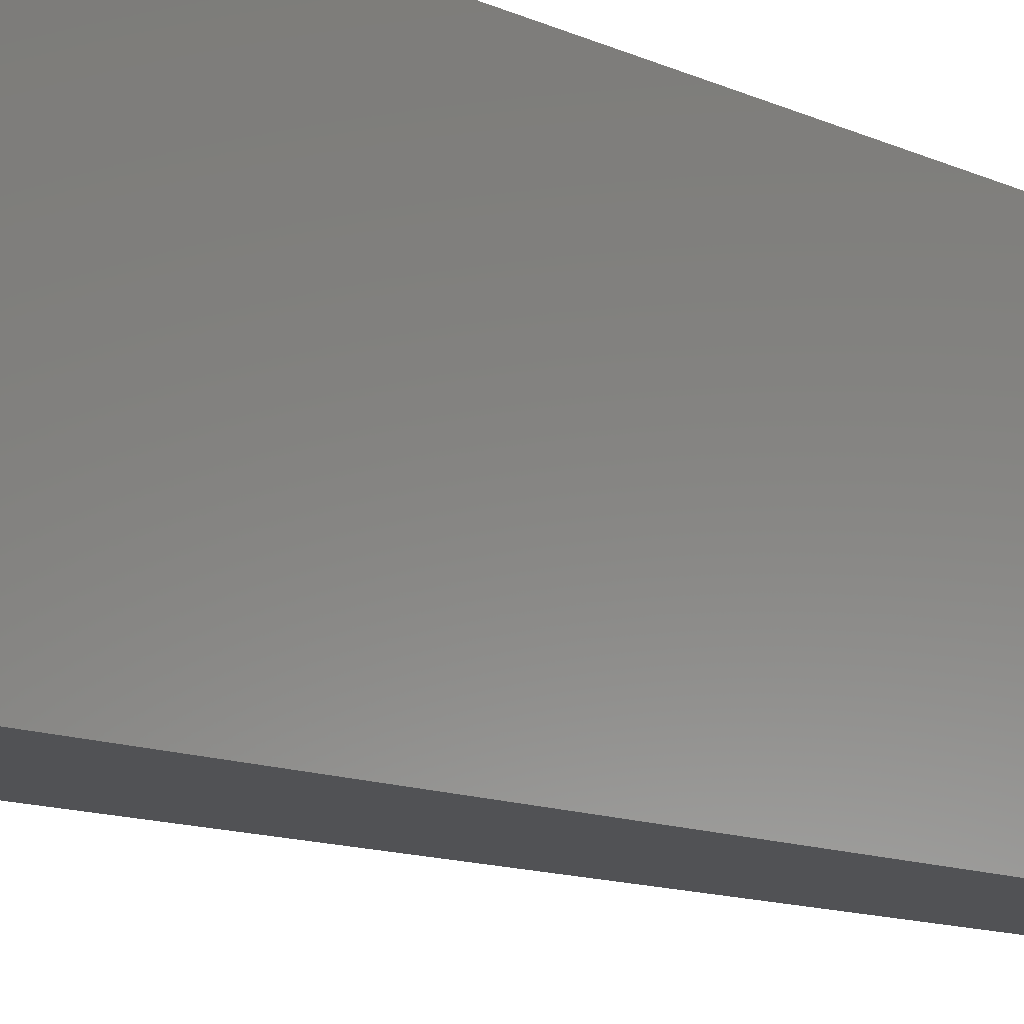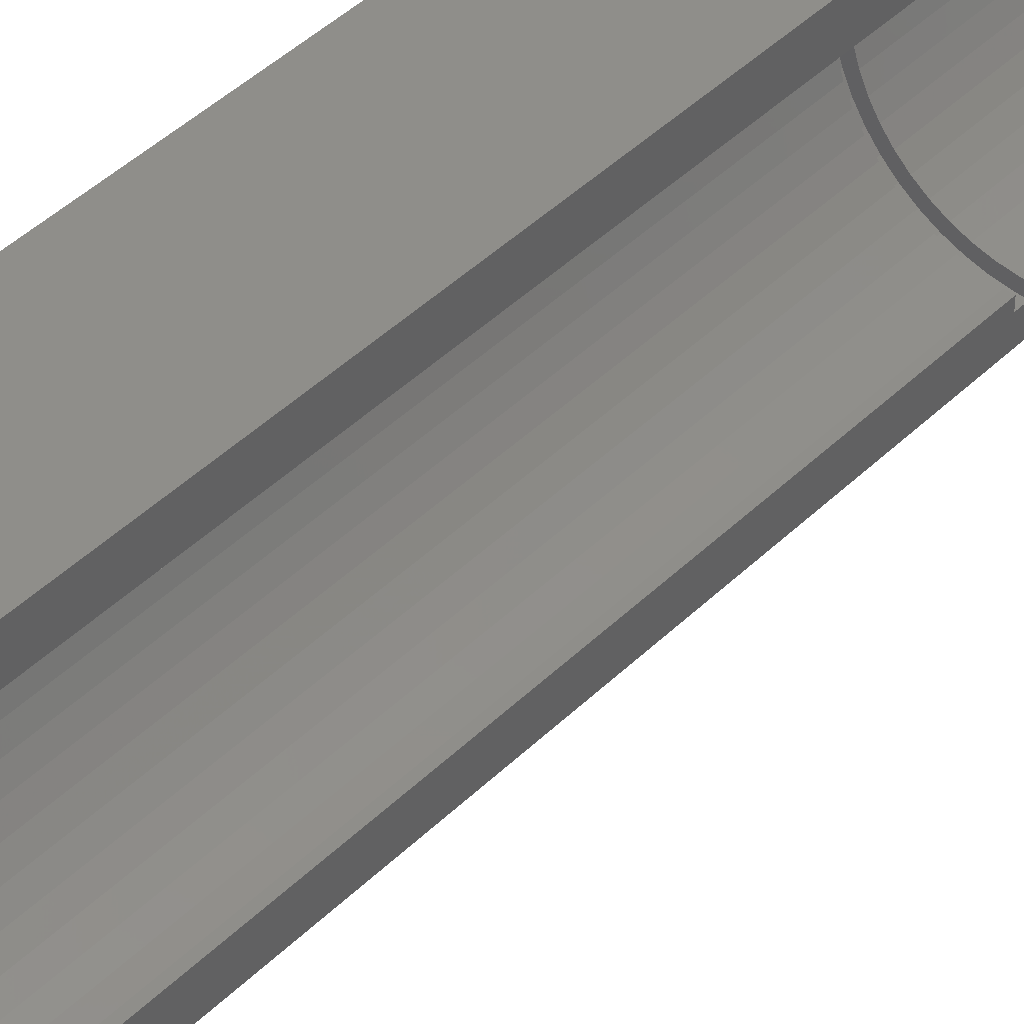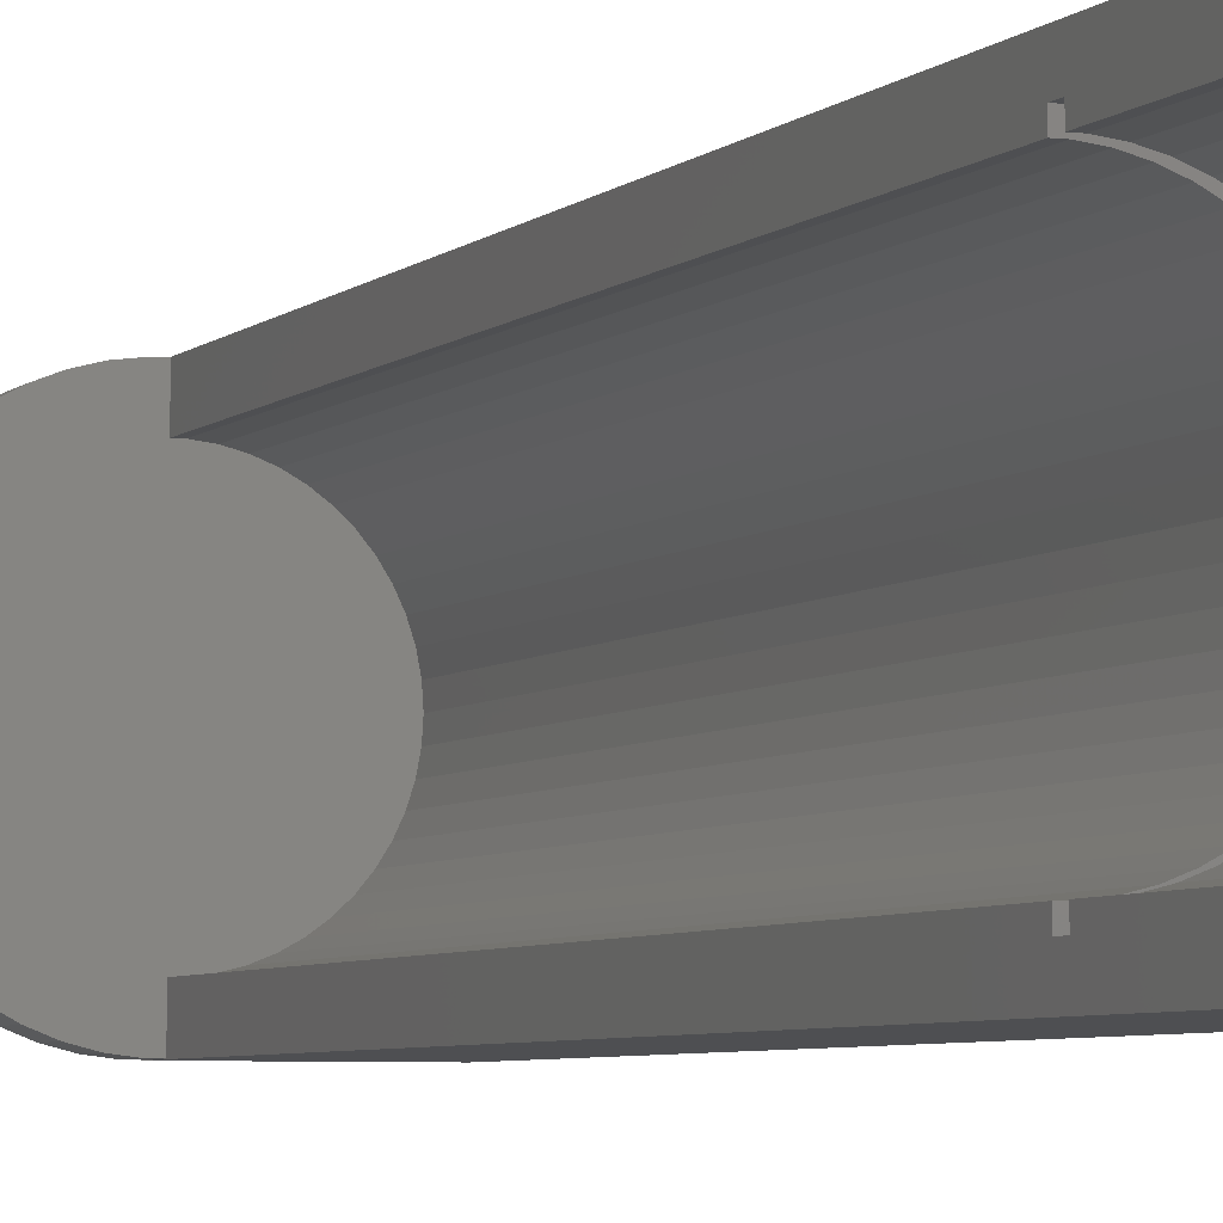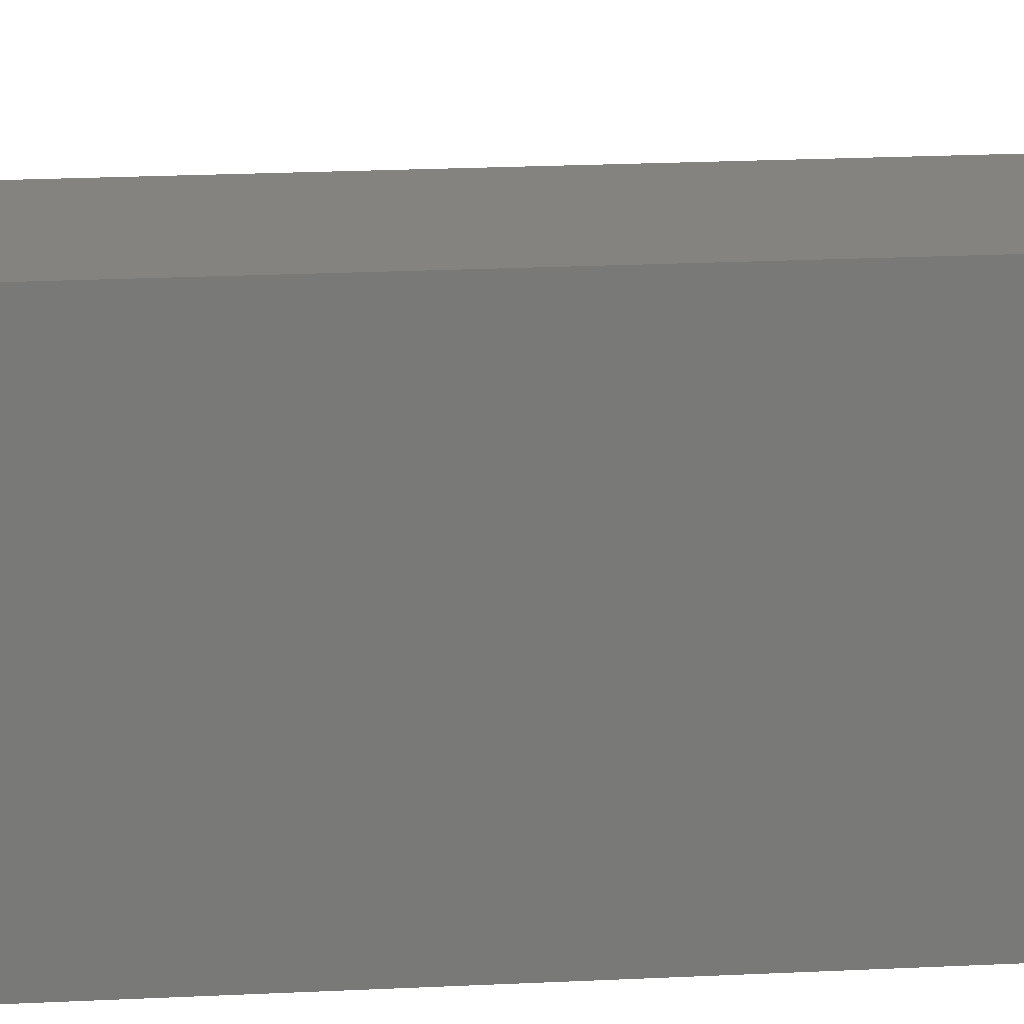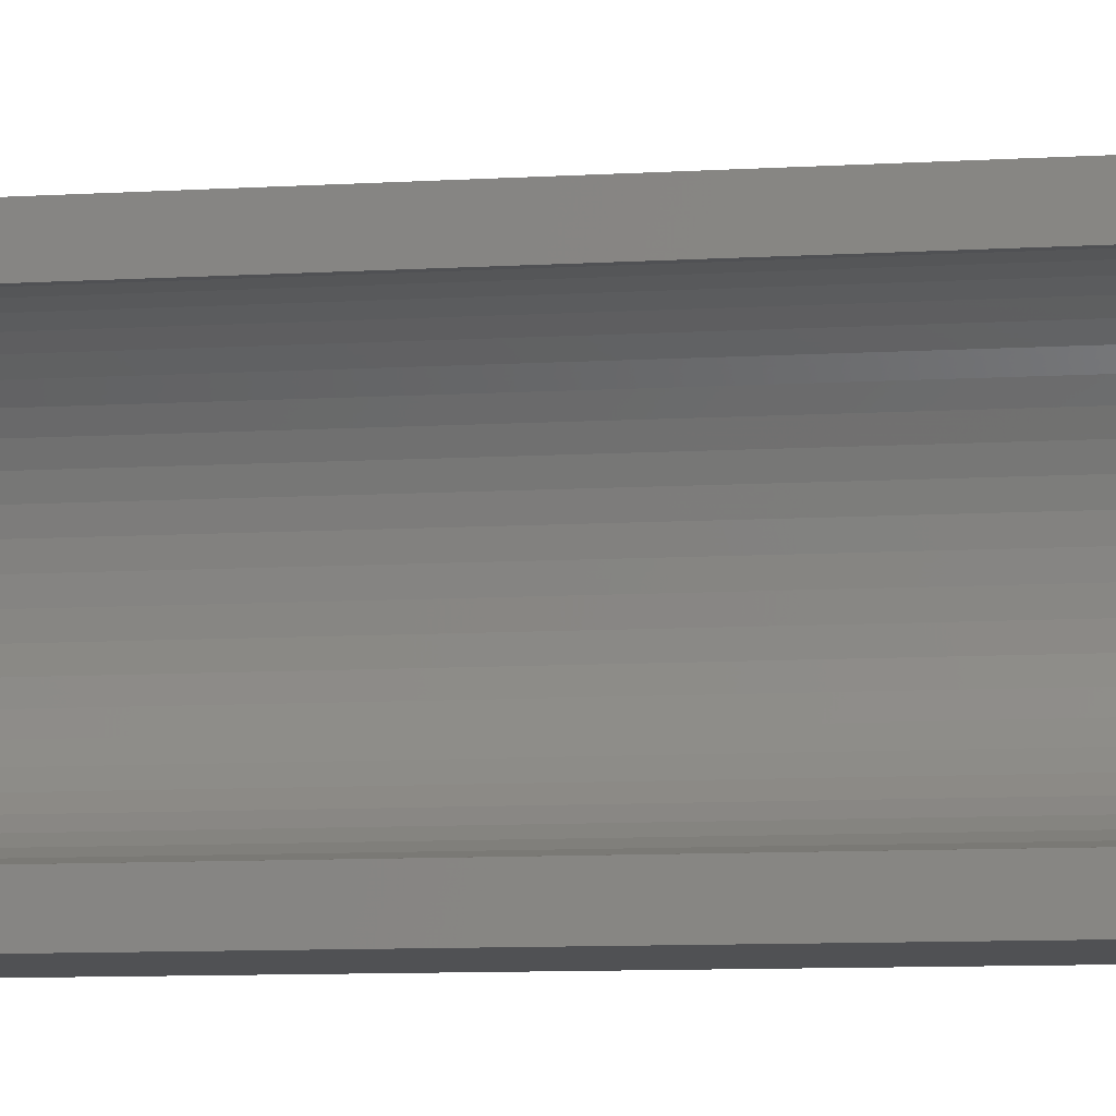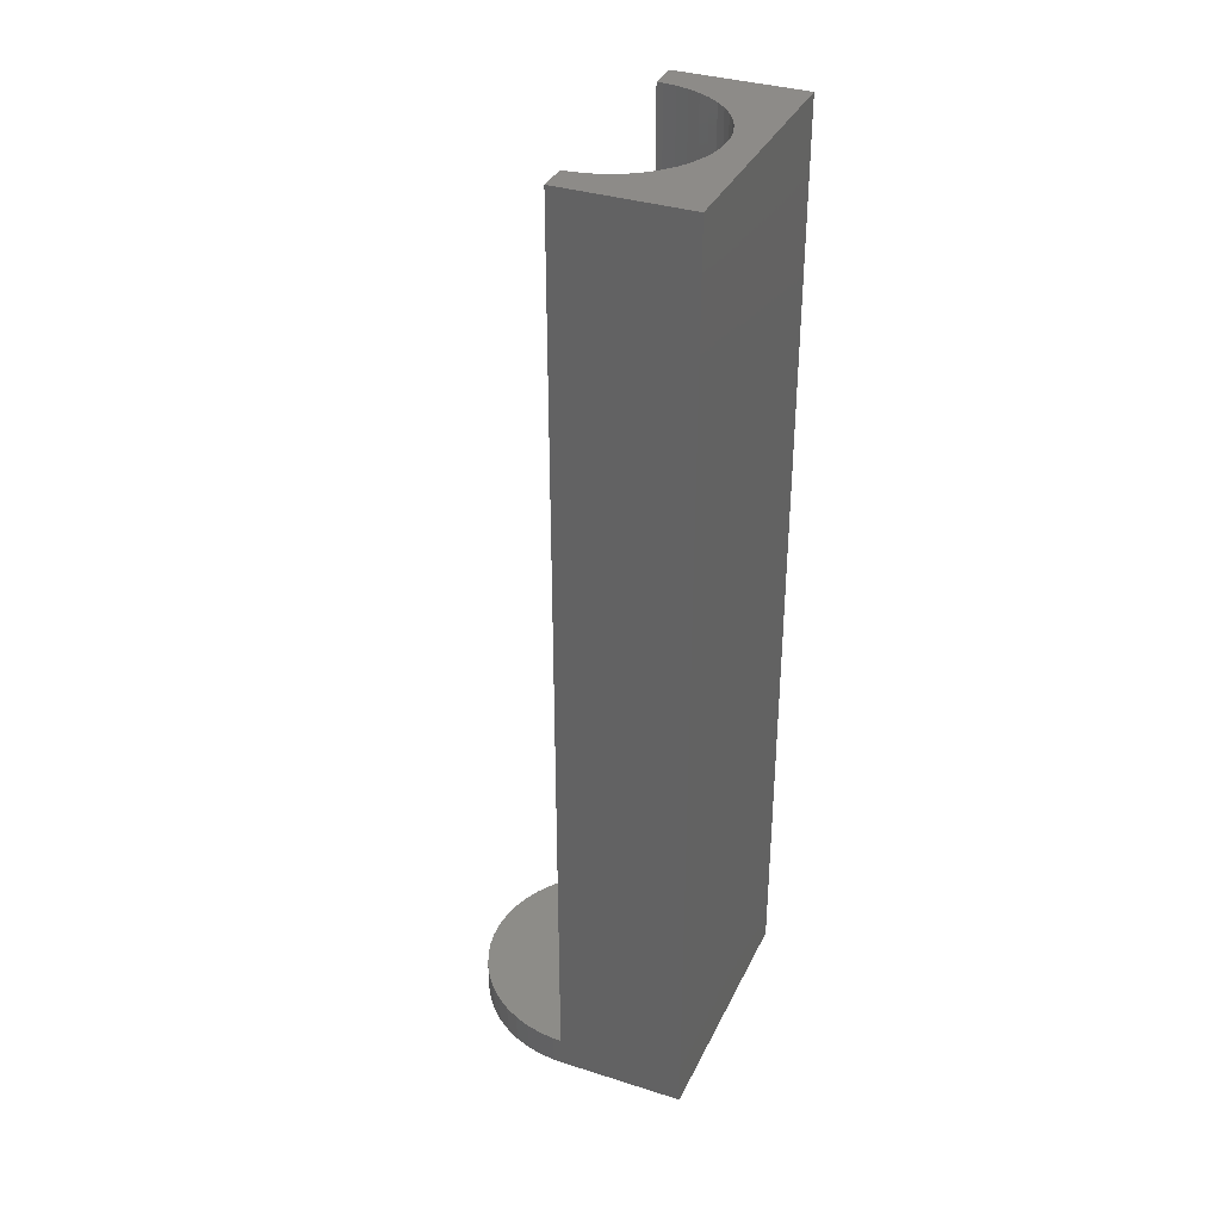
<metadata>
{"format":"stl","ext":"stl","renderer":"f3d","projection":"perspective","resolution":1024,"background":"white","views":[{"elev":-9.1,"azim":35.5,"up":"+Y"},{"elev":42.9,"azim":-139.1,"up":"+Y"},{"elev":-4.8,"azim":-21.3,"up":"+Y"},{"elev":18.6,"azim":84.3,"up":"+Y"},{"elev":-7.5,"azim":-79.0,"up":"+Y"},{"elev":35.1,"azim":22.9,"up":"+Z"}]}
</metadata>
<code>
# stl→obj: 224 verts, 444 faces
v -12.57 0 0
v -12.48 1.576 0
v -12.48 -1.576 0
v -12.18 3.127 0
v -11.69 4.629 0
v -11.02 6.058 0
v -10.17 7.391 0
v -9.167 8.608 0
v -8.016 9.689 0
v -6.738 10.62 0
v -5.354 11.38 0
v -3.886 11.96 0
v -2.356 12.35 0
v -0.7896 12.55 0
v 0 12.55 0
v 0 12.57 0
v 12.57 12.57 0
v 12.57 -12.57 0
v 0 -12.55 0
v 0 -12.57 0
v -0.7896 -12.55 0
v -2.356 -12.35 0
v -3.886 -11.96 0
v -5.354 -11.38 0
v -6.738 -10.62 0
v -8.016 -9.689 0
v -9.167 -8.608 0
v -10.17 -7.391 0
v -11.02 -6.058 0
v -11.69 -4.629 0
v -12.18 -3.127 0
v -12.57 0 3
v -12.48 1.576 3
v -12.48 -1.576 3
v -12.18 -3.127 3
v -11.69 -4.629 3
v -11.02 -6.058 3
v -10.17 -7.391 3
v -9.167 -8.608 3
v -8.016 -9.689 3
v -6.738 -10.62 3
v -5.354 -11.38 3
v -3.886 -11.96 3
v -2.356 -12.35 3
v -0.7896 -12.55 3
v 0 -12.55 3
v 0 -12.57 93.15
v 0 -10.55 78
v 0 -9.656 93.15
v 0 -9.656 77
v 0 -9.656 3
v 0 -10.55 77
v 0 -9.656 78
v 12.57 -12.57 93.15
v 12.57 12.57 93.15
v 0 12.57 93.15
v 0 9.656 3
v 0 9.656 77
v 0 12.55 3
v 0 10.55 77
v 0 10.55 78
v 0 9.656 78
v 0 9.656 93.15
v -0.7896 12.55 3
v -2.356 12.35 3
v -3.886 11.96 3
v -5.354 11.38 3
v -6.738 10.62 3
v -8.016 9.689 3
v -9.167 8.608 3
v -10.17 7.391 3
v -11.02 6.058 3
v -11.69 4.629 3
v -12.18 3.127 3
v 0.6075 -9.656 3
v 1.813 -9.504 3
v 2.99 -9.201 3
v 4.119 -8.754 3
v 5.184 -8.169 3
v 6.167 -7.455 3
v 7.053 -6.623 3
v 7.827 -5.687 3
v 8.478 -4.661 3
v 8.996 -3.562 3
v 9.371 -2.406 3
v 9.599 -1.213 3
v 9.675 0 3
v 9.599 1.213 3
v 9.371 2.406 3
v 8.996 3.562 3
v 8.478 4.661 3
v 7.827 5.687 3
v 7.053 6.623 3
v 6.167 7.455 3
v 5.184 8.169 3
v 4.119 8.754 3
v 2.99 9.201 3
v 1.813 9.504 3
v 0.6075 9.656 3
v 0.6075 -9.656 77
v 0.664 -10.55 77
v 1.982 -10.39 77
v 3.268 -10.06 77
v 5.666 -8.929 77
v 4.503 -9.569 77
v 6.741 -8.148 77
v 7.709 -7.239 77
v 4.119 -8.754 77
v 6.167 -7.455 77
v 5.184 -8.169 77
v 8.555 -6.216 77
v 7.827 -5.687 77
v 7.053 -6.623 77
v 9.267 -5.095 77
v 8.478 -4.661 77
v 9.832 -3.893 77
v 8.996 -3.562 77
v 10.24 -2.63 77
v 9.599 -1.213 77
v 9.371 -2.406 77
v 10.49 -1.325 77
v 9.675 0 77
v 10.57 0 77
v 9.599 1.213 77
v 10.49 1.325 77
v 9.371 2.406 77
v 10.24 2.63 77
v 8.996 3.562 77
v 9.832 3.893 77
v 8.478 4.661 77
v 9.267 5.095 77
v 7.827 5.687 77
v 8.555 6.216 77
v 7.053 6.623 77
v 7.709 7.239 77
v 6.167 7.455 77
v 6.741 8.148 77
v 5.184 8.169 77
v 5.666 8.929 77
v 4.119 8.754 77
v 4.503 9.569 77
v 2.99 9.201 77
v 3.268 10.06 77
v 1.813 9.504 77
v 1.982 10.39 77
v 0.6075 9.656 77
v 0.664 10.55 77
v 2.99 -9.201 77
v 1.813 -9.504 77
v 0.664 -10.55 78
v 4.503 -9.569 78
v 1.813 -9.504 78
v 5.666 -8.929 78
v 2.99 -9.201 78
v 6.741 -8.148 78
v 4.119 -8.754 78
v 7.709 -7.239 78
v 5.184 -8.169 78
v 8.555 -6.216 78
v 6.167 -7.455 78
v 9.267 -5.095 78
v 7.053 -6.623 78
v 9.832 -3.893 78
v 7.827 -5.687 78
v 10.24 -2.63 78
v 8.478 -4.661 78
v 10.49 -1.325 78
v 8.996 -3.562 78
v 10.57 0 78
v 9.371 -2.406 78
v 10.49 1.325 78
v 9.599 -1.213 78
v 10.24 2.63 78
v 9.675 0 78
v 9.832 3.893 78
v 9.599 1.213 78
v 9.267 5.095 78
v 9.371 2.406 78
v 8.555 6.216 78
v 8.996 3.562 78
v 7.709 7.239 78
v 8.478 4.661 78
v 6.741 8.148 78
v 7.827 5.687 78
v 5.666 8.929 78
v 7.053 6.623 78
v 4.503 9.569 78
v 6.167 7.455 78
v 3.268 10.06 78
v 5.184 8.169 78
v 1.982 10.39 78
v 0.664 10.55 78
v 4.119 8.754 78
v 2.99 9.201 78
v 1.813 9.504 78
v 0.6075 9.656 78
v 0.6075 -9.656 78
v 3.268 -10.06 78
v 1.982 -10.39 78
v 0.6075 -9.656 93.15
v 9.599 1.213 93.15
v 9.675 0 93.15
v 0.6075 9.656 93.15
v 1.813 9.504 93.15
v 2.99 9.201 93.15
v 4.119 8.754 93.15
v 5.184 8.169 93.15
v 6.167 7.455 93.15
v 7.053 6.623 93.15
v 7.827 5.687 93.15
v 9.599 -1.213 93.15
v 8.478 4.661 93.15
v 8.996 3.562 93.15
v 9.371 2.406 93.15
v 9.371 -2.406 93.15
v 8.996 -3.562 93.15
v 8.478 -4.661 93.15
v 7.827 -5.687 93.15
v 7.053 -6.623 93.15
v 6.167 -7.455 93.15
v 5.184 -8.169 93.15
v 4.119 -8.754 93.15
v 2.99 -9.201 93.15
v 1.813 -9.504 93.15
f 1 2 3
f 3 2 4
f 3 4 5
f 3 5 6
f 3 6 7
f 3 7 8
f 3 8 9
f 3 9 10
f 3 10 11
f 3 11 12
f 3 12 13
f 3 13 14
f 3 14 15
f 15 16 17
f 15 17 3
f 3 17 18
f 19 18 20
f 3 18 19
f 3 21 22
f 3 22 23
f 3 23 24
f 3 24 25
f 3 25 26
f 3 26 27
f 3 27 28
f 3 28 29
f 3 29 30
f 3 30 31
f 21 3 19
f 1 32 2
f 2 32 33
f 1 3 32
f 32 3 34
f 3 31 34
f 34 31 35
f 31 30 35
f 35 30 36
f 30 29 36
f 36 29 37
f 29 28 37
f 37 28 38
f 28 27 38
f 38 27 39
f 39 27 26
f 40 39 26
f 40 26 25
f 41 40 25
f 41 25 24
f 42 41 24
f 42 24 23
f 43 42 23
f 43 23 22
f 44 43 22
f 44 22 21
f 45 44 21
f 45 21 19
f 46 45 19
f 20 47 19
f 48 47 49
f 46 50 51
f 46 47 48
f 46 48 52
f 19 47 46
f 48 49 53
f 46 52 50
f 47 20 18
f 54 47 18
f 54 18 17
f 55 54 17
f 16 56 17
f 17 56 55
f 57 58 59
f 59 58 60
f 59 60 61
f 61 62 63
f 61 63 56
f 61 56 59
f 59 56 16
f 59 16 15
f 14 64 15
f 15 64 59
f 13 65 14
f 14 65 64
f 12 66 13
f 13 66 65
f 11 67 12
f 12 67 66
f 10 68 11
f 11 68 67
f 9 69 10
f 10 69 68
f 8 70 9
f 9 70 69
f 7 71 8
f 8 71 70
f 6 72 7
f 7 72 71
f 5 73 6
f 6 73 72
f 4 74 5
f 5 74 73
f 2 33 4
f 4 33 74
f 33 32 34
f 36 33 35
f 35 33 34
f 37 33 36
f 38 33 37
f 39 33 38
f 40 33 39
f 41 33 40
f 42 33 41
f 43 33 42
f 44 33 43
f 45 33 44
f 46 33 45
f 51 33 46
f 75 33 51
f 76 33 75
f 77 33 76
f 78 33 77
f 79 33 78
f 80 33 79
f 81 33 80
f 82 33 81
f 83 33 82
f 84 33 83
f 85 33 84
f 86 33 85
f 87 33 86
f 88 33 87
f 89 33 88
f 90 33 89
f 91 33 90
f 92 33 91
f 93 33 92
f 94 33 93
f 95 33 94
f 96 33 95
f 97 33 96
f 98 33 97
f 99 33 98
f 57 33 99
f 59 33 57
f 64 33 59
f 65 33 64
f 66 33 65
f 67 33 66
f 68 33 67
f 69 33 68
f 70 33 69
f 71 33 70
f 72 33 71
f 73 33 72
f 74 33 73
f 100 75 50
f 50 75 51
f 101 102 103
f 104 101 105
f 105 101 103
f 106 101 104
f 107 101 106
f 108 101 107
f 109 110 111
f 112 113 114
f 115 112 116
f 117 115 118
f 119 120 121
f 122 119 123
f 124 122 125
f 126 124 127
f 128 126 129
f 130 128 131
f 132 130 133
f 134 132 135
f 136 134 137
f 138 136 139
f 140 138 141
f 142 140 143
f 144 142 145
f 146 144 147
f 60 146 147
f 147 144 145
f 145 142 143
f 143 140 141
f 141 138 139
f 139 136 137
f 137 134 135
f 135 132 133
f 133 130 131
f 131 128 129
f 129 126 127
f 127 124 125
f 125 122 123
f 123 119 121
f 121 120 118
f 120 117 118
f 118 115 116
f 116 112 114
f 114 113 111
f 113 109 111
f 111 110 107
f 110 108 107
f 50 101 100
f 52 101 50
f 58 146 60
f 108 148 101
f 148 149 101
f 149 100 101
f 150 101 48
f 48 101 52
f 151 152 153
f 153 154 155
f 155 156 157
f 157 158 159
f 159 160 161
f 161 162 163
f 163 164 165
f 165 166 167
f 167 168 169
f 169 170 171
f 171 172 173
f 173 174 175
f 175 176 177
f 177 178 179
f 179 180 181
f 181 182 183
f 183 184 185
f 185 186 187
f 187 188 189
f 189 190 191
f 192 193 61
f 193 194 61
f 194 195 61
f 61 196 62
f 195 196 61
f 191 193 192
f 190 193 191
f 188 190 189
f 186 188 187
f 184 186 185
f 182 184 183
f 180 182 181
f 178 180 179
f 176 178 177
f 174 176 175
f 172 174 173
f 170 172 171
f 168 170 169
f 166 168 167
f 164 166 165
f 162 164 163
f 160 162 161
f 158 160 159
f 156 158 157
f 154 156 155
f 152 154 153
f 197 152 151
f 197 151 198
f 197 198 53
f 198 199 53
f 199 150 53
f 150 48 53
f 200 197 49
f 49 197 53
f 49 47 54
f 201 202 54
f 200 49 54
f 56 63 55
f 63 203 55
f 203 204 55
f 204 205 55
f 205 206 55
f 206 207 55
f 207 208 55
f 208 209 55
f 209 210 55
f 202 211 54
f 55 212 213
f 55 214 54
f 55 213 214
f 214 201 54
f 211 215 54
f 215 216 54
f 216 217 54
f 217 218 54
f 218 219 54
f 219 220 54
f 220 221 54
f 221 222 54
f 222 223 54
f 223 224 54
f 224 200 54
f 210 212 55
f 196 203 63
f 62 196 63
f 147 192 61
f 60 147 61
f 99 146 58
f 57 99 58
f 98 144 146
f 99 98 146
f 97 142 144
f 98 97 144
f 96 140 142
f 97 96 142
f 95 138 140
f 96 95 140
f 94 136 138
f 95 94 138
f 93 134 136
f 94 93 136
f 132 134 92
f 92 134 93
f 130 132 91
f 91 132 92
f 128 130 90
f 90 130 91
f 126 128 89
f 89 128 90
f 124 126 88
f 88 126 89
f 122 124 87
f 87 124 88
f 122 87 119
f 119 87 86
f 119 86 120
f 120 86 85
f 120 85 117
f 117 85 84
f 117 84 115
f 115 84 83
f 115 83 112
f 112 83 82
f 112 82 113
f 113 82 81
f 113 81 109
f 109 81 80
f 109 80 110
f 110 80 79
f 110 79 108
f 108 79 78
f 108 78 148
f 148 78 77
f 148 77 149
f 149 77 76
f 149 76 100
f 100 76 75
f 199 102 150
f 150 102 101
f 145 191 192
f 147 145 192
f 143 189 191
f 145 143 191
f 141 187 189
f 143 141 189
f 139 185 187
f 141 139 187
f 137 183 185
f 139 137 185
f 135 181 183
f 137 135 183
f 179 181 133
f 133 181 135
f 177 179 131
f 131 179 133
f 175 177 129
f 129 177 131
f 173 175 127
f 127 175 129
f 171 173 125
f 125 173 127
f 169 171 123
f 123 171 125
f 169 123 167
f 167 123 121
f 167 121 165
f 165 121 118
f 165 118 163
f 163 118 116
f 163 116 161
f 161 116 114
f 161 114 159
f 159 114 111
f 159 111 157
f 157 111 107
f 157 107 155
f 155 107 106
f 155 106 153
f 153 106 104
f 153 104 151
f 151 104 105
f 151 105 198
f 198 105 103
f 198 103 199
f 199 103 102
f 195 204 203
f 196 195 203
f 194 205 204
f 195 194 204
f 193 206 205
f 194 193 205
f 190 207 206
f 193 190 206
f 188 208 207
f 190 188 207
f 186 209 208
f 188 186 208
f 210 209 184
f 184 209 186
f 212 210 182
f 182 210 184
f 213 212 180
f 180 212 182
f 214 213 178
f 178 213 180
f 201 214 176
f 176 214 178
f 202 201 174
f 174 201 176
f 202 174 211
f 211 174 172
f 211 172 215
f 215 172 170
f 215 170 216
f 216 170 168
f 216 168 217
f 217 168 166
f 217 166 218
f 218 166 164
f 218 164 219
f 219 164 162
f 219 162 220
f 220 162 160
f 220 160 221
f 221 160 158
f 221 158 222
f 222 158 156
f 222 156 223
f 223 156 154
f 223 154 224
f 224 154 152
f 224 152 200
f 200 152 197

</code>
